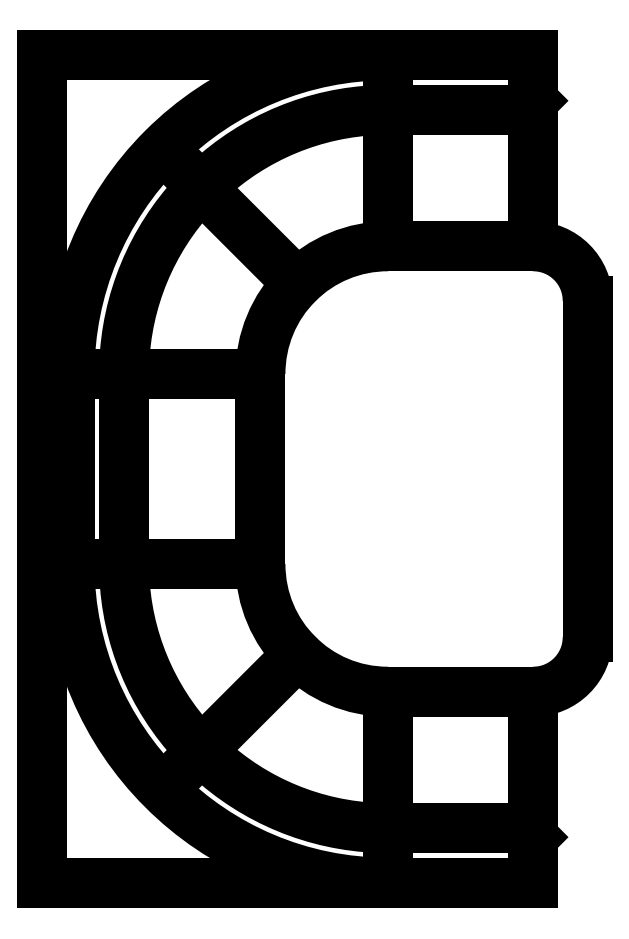
<metadata>
{"format":"dxf","ext":"dxf","renderer":"ezdxf+matplotlib","layout":"modelspace","background":"white","min_lineweight":24,"dpi":150}
</metadata>
<code>
0
SECTION
2
ENTITIES
0
LINE
8
0
10
1.372
20
0.127
30
0
11
1.372
21
-7e-16
31
0
0
LINE
8
0
10
1.372
20
2.184
30
0
11
1.372
21
1.778
31
0
0
ARC
8
0
10
0.9652
20
1.422
30
0
40
0.889
50
90
51
180
0
LINE
8
0
10
0.0762
20
1.422
30
0
11
0.0762
21
0.889
31
0
0
ARC
8
0
10
0.9652
20
0.889
30
0
40
0.889
50
180
51
270
0
LINE
8
0
10
0.2286
20
1.397
30
0
11
0.2286
21
0.9144
31
0
0
ARC
8
0
10
0.9652
20
1.422
30
0
40
0.7366
50
92.01
51
133
0
LINE
8
0
10
1.346
20
2.159
30
0
11
0.9906
21
2.159
31
0
0
ARC
8
0
10
0.9652
20
0.889
30
0
40
0.3556
50
180
51
270
0
ARC
8
0
10
0.9652
20
1.422
30
0
40
0.3556
50
90
51
180
0
LINE
8
0
10
1.372
20
0.5334
30
0
11
1.372
21
0.127
31
0
0
ARC
8
0
10
1.372
20
0.6858
30
0
40
0.1524
50
270
51
0
0
ARC
8
0
10
1.372
20
1.626
30
0
40
0.1524
50
0
51
90
0
LINE
8
0
10
0.9652
20
0.5334
30
0
11
1.372
21
0.5334
31
0
0
LINE
8
0
10
0.6096
20
1.422
30
0
11
0.6096
21
0.889
31
0
0
LINE
8
0
10
1.372
20
1.778
30
0
11
0.9652
21
1.778
31
0
0
LINE
8
0
10
1.524
20
0.6858
30
0
11
1.524
21
1.626
31
0
0
LINE
8
0
10
1.372
20
2.311
30
0
11
1.372
21
2.184
31
0
0
LINE
8
0
10
0
20
0
30
0
11
1.372
21
-7e-16
31
0
0
LINE
8
0
10
0
20
2.311
30
0
11
0
21
0
31
0
0
LINE
8
0
10
1.372
20
2.311
30
0
11
0
21
2.311
31
0
0
LINE
8
0
10
0.9652
20
1.778
30
0
11
0.9652
21
2.184
31
0
0
LINE
8
0
10
0.6096
20
1.422
30
0
11
0.2032
21
1.422
31
0
0
LINE
8
0
10
0.7138
20
1.674
30
0
11
0.4264
21
1.961
31
0
0
LINE
8
0
10
0.9906
20
2.159
30
0
11
0.9652
21
2.184
31
0
0
LINE
8
0
10
0.9652
20
2.184
30
0
11
0.9393
21
2.159
31
0
0
LINE
8
0
10
1.346
20
2.159
30
0
11
1.372
21
2.184
31
0
0
LINE
8
0
10
0.2286
20
1.397
30
0
11
0.2032
21
1.422
31
0
0
LINE
8
0
10
0.2032
20
1.422
30
0
11
0.2291
21
1.448
31
0
0
LINE
8
0
10
0.4264
20
1.961
30
0
11
0.4629
21
1.961
31
0
0
LINE
8
0
10
0.4264
20
1.925
30
0
11
0.4264
21
1.961
31
0
0
ARC
8
0
10
0.9652
20
1.422
30
0
40
0.7366
50
137
51
178
0
ARC
8
0
10
0.9652
20
0.889
30
0
40
0.7366
50
182
51
223
0
LINE
8
0
10
0.2032
20
0.889
30
0
11
0.2291
21
0.8631
31
0
0
LINE
8
0
10
0.2286
20
0.9144
30
0
11
0.2032
21
0.889
31
0
0
LINE
8
0
10
0.6096
20
0.889
30
0
11
0.2032
21
0.889
31
0
0
LINE
8
0
10
0.4264
20
0.3867
30
0
11
0.4264
21
0.3502
31
0
0
LINE
8
0
10
0.4264
20
0.3502
30
0
11
0.4629
21
0.3502
31
0
0
LINE
8
0
10
0.7138
20
0.6376
30
0
11
0.4264
21
0.3502
31
0
0
ARC
8
0
10
0.9652
20
0.889
30
0
40
0.7366
50
227
51
268
0
LINE
8
0
10
1.346
20
0.1524
30
0
11
1.372
21
0.127
31
0
0
LINE
8
0
10
0.9652
20
0.127
30
0
11
0.9393
21
0.1529
31
0
0
LINE
8
0
10
0.9906
20
0.1524
30
0
11
0.9652
21
0.127
31
0
0
LINE
8
0
10
0.9652
20
0.5334
30
0
11
0.9652
21
0.127
31
0
0
LINE
8
0
10
1.346
20
0.1524
30
0
11
0.9906
21
0.1524
31
0
0
ENDSEC
0
EOF

</code>
